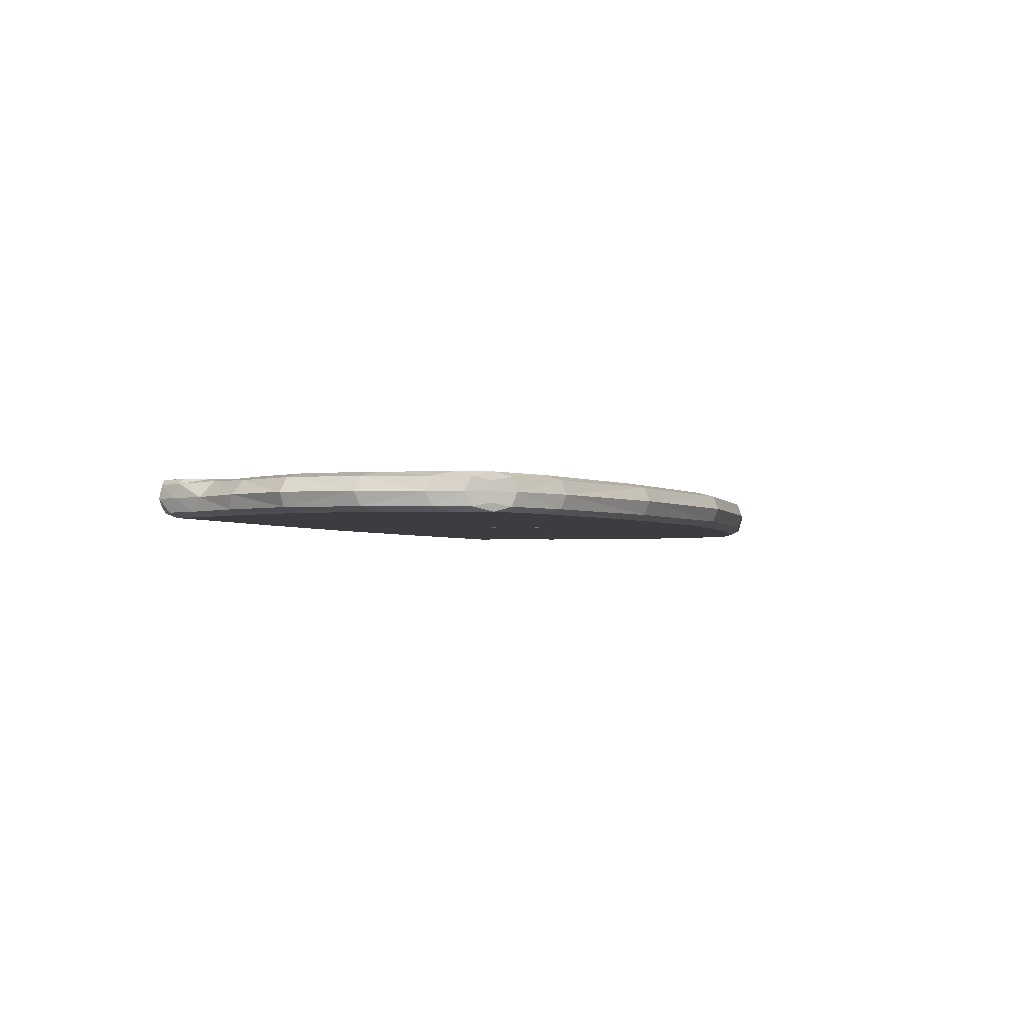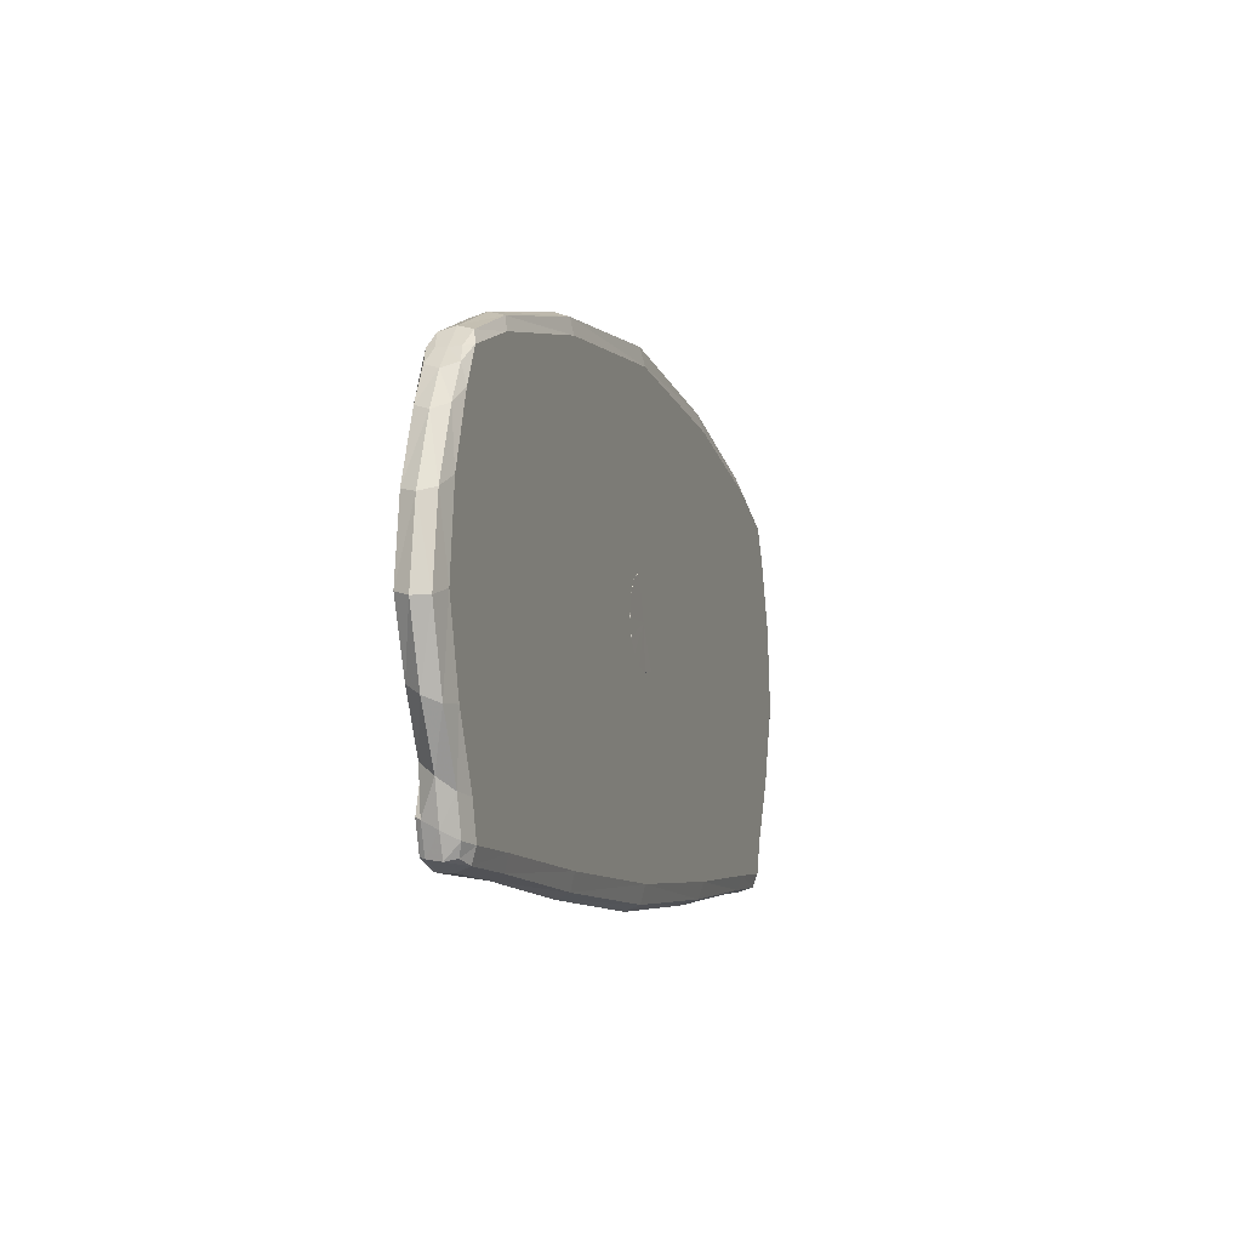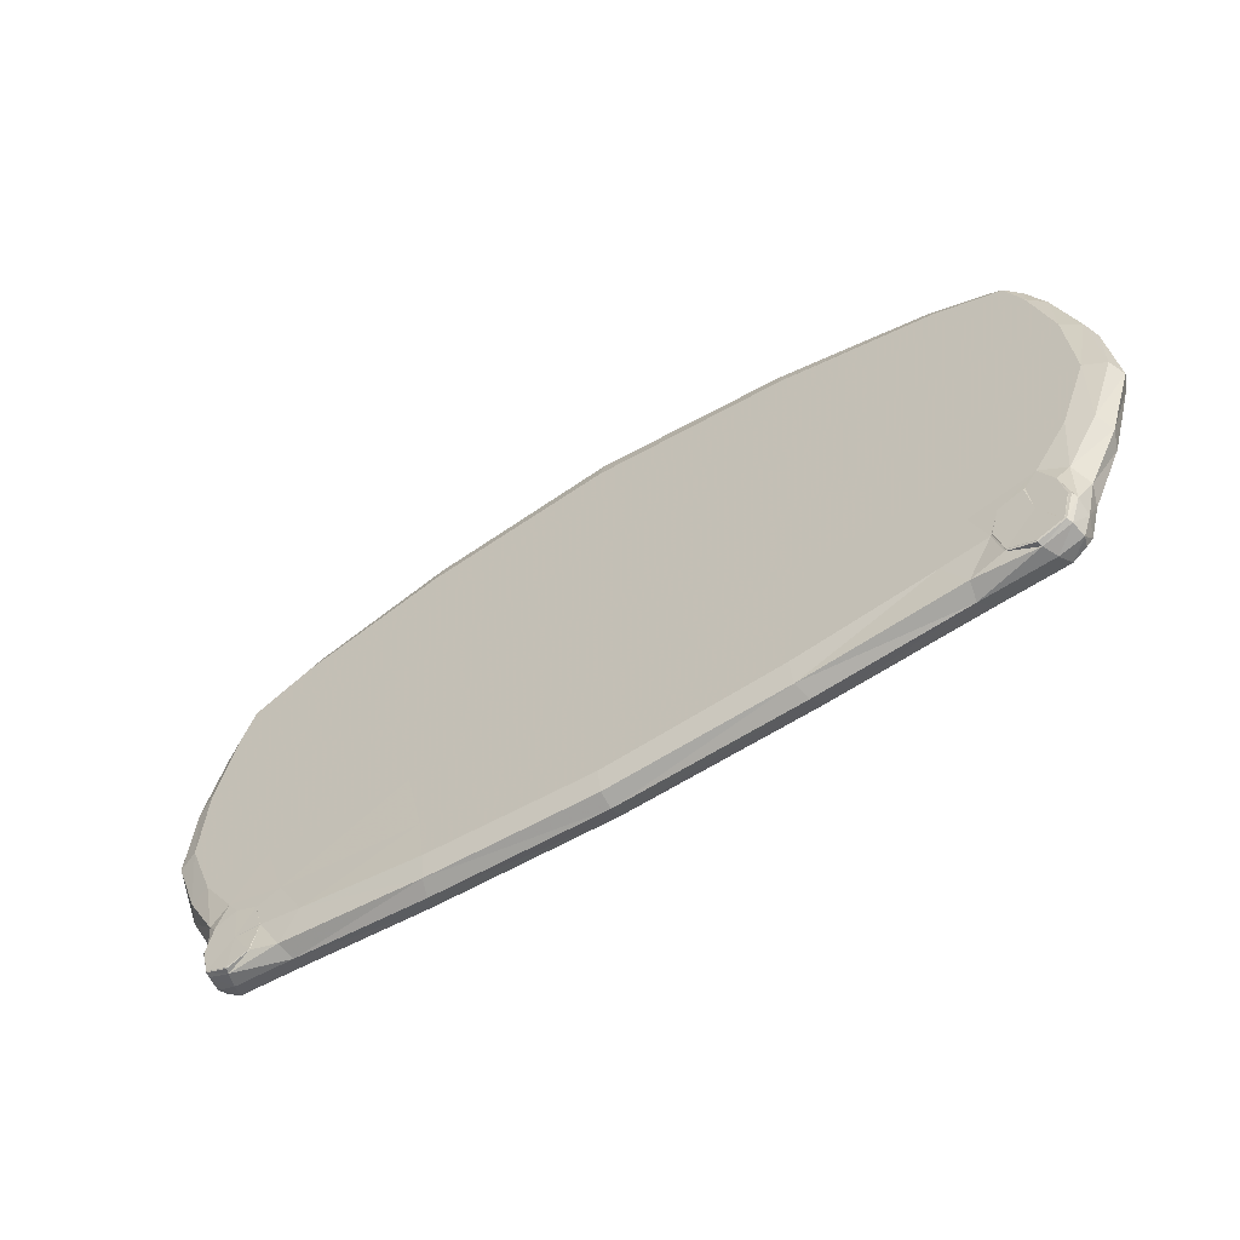
<metadata>
{"format":"obj","ext":"obj","renderer":"f3d","projection":"perspective","resolution":1024,"background":"white","views":[{"elev":-2.6,"azim":-68.0,"up":"+Y"},{"elev":-7.5,"azim":-72.6,"up":"+Z"},{"elev":-54.9,"azim":-146.1,"up":"+Z"}]}
</metadata>
<code>
g 595_2
v -0.2984 -0.1147 0.1604
v 0.2994 -0.1147 0.1604
v -0.2984 -0.09939 0.1604
v 0.2994 -0.09939 0.1604
v -0.2976 -0.09666 -0.1027
v 0.2961 -0.09666 -0.1022
v -0.2965 -0.1147 -0.1026
v 0.2951 -0.1147 -0.1019
v -0.2422 -0.09672 0.1902
v -0.235 -0.09544 -0.107
v -0.2381 -0.1173 -0.1086
v -0.2422 -0.1173 0.1902
v 0.2464 -0.09672 0.1902
v 0.2406 -0.09544 -0.1063
v 0.2426 -0.1173 -0.108
v 0.2464 -0.1173 0.1902
v 0.2622 -0.09328 0.153
v -0.2576 -0.09328 0.153
v -0.3195 -0.09672 0.1259
v -0.3195 -0.1173 0.1259
v -0.2503 -0.1208 0.151
v 0.2549 -0.1208 0.1511
v 0.3203 -0.1173 0.1259
v 0.3203 -0.09672 0.1259
v 0.2449 -0.09324 -0.05515
v -0.2412 -0.09324 -0.05515
v -0.3048 -0.09544 -0.0539
v -0.3072 -0.1173 -0.06958
v -0.2378 -0.1208 -0.06794
v 0.2419 -0.1208 -0.06792
v 0.3054 -0.1173 -0.06954
v 0.3028 -0.09544 -0.05441
v 0.006037 -0.09328 -0.07333
v 0.006713 -0.09328 0.1864
v 0.006192 -0.09672 0.2317
v 0.006192 -0.1173 0.2317
v 0.006739 -0.1208 0.1909
v 0.00607 -0.1208 -0.08173
v 0.006202 -0.1173 -0.1216
v 0.006397 -0.09672 -0.1207
v 0.005673 -0.09328 0.05239
v 0.2781 -0.09328 0.04061
v 0.3432 -0.09672 0.02733
v 0.3435 -0.1173 0.02477
v 0.2837 -0.1208 0.03777
v -0.2795 -0.1208 0.03746
v -0.343 -0.1173 0.02479
v -0.3427 -0.09672 0.02741
v -0.2737 -0.09328 0.04063
v 0.03801 -0.1208 0.05668
v 0.005954 -0.1208 0.02275
v 0.02941 -0.1208 0.03141
v -0.02627 -0.1208 0.05414
v -0.01711 -0.1208 0.03191
v 0.00559 -0.1208 0.08624
v 0.02845 -0.1208 0.0799
v -0.01841 -0.1208 0.07856
v 0.0568 -0.1208 0.01872
v 0.005969 -0.1208 0.008254
v -0.04549 -0.1208 0.01916
v -0.06202 -0.1208 0.05199
v -0.04828 -0.1208 0.08804
v 0.005772 -0.1208 0.1007
v 0.0577 -0.1208 0.08922
v 0.07272 -0.1208 0.05421
v 0.2952 -0.09281 -0.06217
v 0.2622 -0.09281 -0.06227
v 0.2621 -0.09281 -0.101
v 0.2951 -0.09281 -0.101
v -0.2596 -0.09284 -0.06227
v -0.2947 -0.09284 -0.101
v -0.2593 -0.09284 -0.1011
v -0.2883 -0.1173 0.1714
v -0.2883 -0.09672 0.1714
v -0.2783 -0.09666 -0.1092
v -0.2863 -0.1173 -0.106
v -0.2992 -0.107 0.16
v 0.2999 -0.107 0.16
v -0.307 -0.09672 0.15
v 0.3078 -0.09672 0.15
v -0.2991 -0.107 -0.1043
v 0.2971 -0.107 -0.1036
v -0.3005 -0.1173 -0.09395
v 0.2983 -0.1173 -0.09356
v -0.133 -0.09672 0.2166
v -0.1224 -0.09672 -0.1148
v -0.2482 -0.09328 0.1797
v -0.1302 -0.1173 -0.1164
v -0.2321 -0.107 -0.1122
v -0.133 -0.1173 0.2166
v -0.2404 -0.1208 -0.0979
v -0.2403 -0.107 0.1937
v 0.29 -0.09672 0.1714
v 0.2798 -0.09666 -0.1084
v 0.2526 -0.09328 0.1797
v 0.2868 -0.1173 -0.1053
v 0.2373 -0.107 -0.1115
v 0.29 -0.1173 0.1714
v 0.2444 -0.1208 -0.09752
v 0.2444 -0.107 0.1937
v 0.2748 -0.09328 0.1011
v -0.2702 -0.09328 0.1011
v 0.1513 -0.09328 0.1745
v -0.3359 -0.09672 0.08002
v -0.3073 -0.09328 0.1365
v -0.307 -0.1173 0.15
v -0.3236 -0.107 0.1224
v -0.2482 -0.1208 0.1797
v -0.3073 -0.1208 0.1365
v 0.2526 -0.1208 0.1797
v -0.1226 -0.1208 0.1793
v 0.3078 -0.1173 0.15
v 0.3091 -0.1208 0.1365
v 0.3367 -0.09672 0.08002
v 0.324 -0.107 0.1224
v 0.3091 -0.09328 0.1365
v 0.2251 -0.09322 -0.08602
v -0.2194 -0.09322 -0.08635
v 0.1362 -0.09328 -0.06587
v -0.3041 -0.09666 -0.08333
v -0.2865 -0.09322 -0.04443
v -0.3274 -0.1173 -0.02754
v -0.3115 -0.107 -0.06184
v -0.2665 -0.1208 -0.01577
v -0.2945 -0.1208 -0.07155
v 0.2703 -0.1208 -0.01563
v -0.1163 -0.1208 -0.07828
v 0.3267 -0.1173 -0.02759
v 0.2948 -0.1208 -0.07143
v 0.3016 -0.09666 -0.08327
v 0.309 -0.107 -0.06205
v 0.287 -0.09322 -0.04476
v -0.2596 -0.09305 -0.06227
v -0.2963 -0.09305 -0.06158
v -0.2582 -0.09305 -0.1018
v -0.296 -0.09305 -0.1017
v 0.2956 -0.09304 -0.06185
v 0.2622 -0.09304 -0.06227
v 0.2955 -0.09304 -0.1013
v 0.2618 -0.09304 -0.1014
v -0.127 -0.09328 -0.06592
v -0.1413 -0.09328 0.1745
v 0.005726 -0.09328 -0.01732
v 0.1423 -0.09672 0.2166
v 0.006556 -0.09328 0.2184
v 0.1423 -0.1173 0.2166
v 0.006071 -0.107 0.2361
v 0.1329 -0.1208 0.1794
v 0.006556 -0.1208 0.2184
v 0.1258 -0.1208 -0.0783
v 0.1398 -0.1173 -0.1161
v 0.006124 -0.1208 -0.1088
v 0.1328 -0.09672 -0.1144
v 0.006332 -0.107 -0.1258
v 0.00628 -0.09328 -0.1055
v 0.006211 -0.09328 0.1257
v 0.26 -0.09328 -0.01197
v 0.1593 -0.09328 0.0484
v 0.3256 -0.09672 -0.01738
v 0.3297 -0.09328 0.03319
v 0.3367 -0.1173 0.08002
v 0.3477 -0.107 0.02423
v 0.2783 -0.1208 0.09305
v 0.3308 -0.1208 0.02984
v -0.2743 -0.1208 0.09277
v -0.3359 -0.1173 0.08002
v -0.329 -0.1208 0.02984
v -0.3263 -0.09672 -0.01705
v -0.3477 -0.107 0.02428
v -0.2559 -0.09328 -0.01191
v -0.3279 -0.09328 0.03324
v -0.1506 -0.09328 0.0484
v 0.1761 -0.1208 0.0469
v 0.006013 -0.1208 -0.03463
v 0.1385 -0.1208 -0.01881
v 0.01868 -0.1208 0.02472
v 0.03595 -0.1208 0.04299
v -0.1685 -0.1208 0.04564
v -0.1301 -0.1208 -0.01856
v -0.02372 -0.1208 0.04191
v -0.006595 -0.1208 0.02534
v 0.006317 -0.1208 0.1436
v 0.1448 -0.1208 0.1168
v 0.01805 -0.1208 0.08507
v 0.03531 -0.1208 0.06971
v -0.1373 -0.1208 0.1161
v -0.007456 -0.1208 0.08445
v -0.02459 -0.1208 0.0674
v 0.03797 -0.1209 0.05668
v 0.02938 -0.1209 0.03145
v -0.02623 -0.1209 0.05414
v 0.005588 -0.1209 0.0862
v 0.02842 -0.1209 0.07988
v -0.01837 -0.1209 0.07853
v 0.0295 -0.1208 0.03132
v 0.005954 -0.1208 0.02264
v 0.03406 -0.1208 0.01039
v -0.0172 -0.1208 0.03182
v -0.02236 -0.1208 0.01093
v -0.02641 -0.1208 0.05412
v -0.05797 -0.1208 0.0337
v -0.01852 -0.1208 0.07863
v -0.05985 -0.1208 0.07147
v 0.00559 -0.1208 0.08635
v -0.02415 -0.1208 0.09759
v 0.02856 -0.1208 0.07997
v 0.03473 -0.1208 0.09813
v 0.03814 -0.1208 0.05666
v 0.06965 -0.1208 0.07349
v 0.06907 -0.1208 0.03464
v 0.295 -0.09261 -0.06227
v 0.2787 -0.09281 -0.05576
v 0.2566 -0.09281 -0.08164
v 0.295 -0.09261 -0.1008
v 0.2786 -0.09281 -0.1074
v 0.3007 -0.09281 -0.08155
v -0.2596 -0.09265 -0.06227
v -0.2772 -0.09284 -0.05571
v -0.2943 -0.09265 -0.1008
v -0.3007 -0.09284 -0.08155
v -0.2596 -0.09265 -0.1008
v -0.277 -0.09284 -0.1075
v -0.2535 -0.09284 -0.08169
v -0.2858 -0.107 0.1747
v -0.2956 -0.09328 0.1614
v -0.2823 -0.107 -0.1095
v -0.2956 -0.1208 0.1614
v 0.3112 -0.107 0.1463
v -0.3108 -0.107 0.1463
v 0.1459 -0.09328 0.2044
v 0.1362 -0.107 -0.12
v 0.1459 -0.1208 0.2044
v 0.141 -0.107 0.2207
v 0.2974 -0.09328 0.1614
v 0.2833 -0.107 -0.1086
v 0.2974 -0.1208 0.1614
v 0.2875 -0.107 0.1747
v 0.1487 -0.09328 -0.01485
v -0.3095 -0.09328 -0.01298
v -0.3319 -0.107 -0.02314
v -0.3139 -0.1208 -0.02658
v 0.315 -0.1208 -0.02658
v 0.3307 -0.107 -0.02335
v 0.3105 -0.09328 -0.0132
v 0.1319 -0.09328 -0.09772
v -0.3047 -0.107 -0.08864
v -0.2879 -0.1208 -0.09572
v 0.141 -0.1208 -0.1042
v 0.2881 -0.1208 -0.09528
v 0.3017 -0.107 -0.08842
v -0.2781 -0.09305 -0.05529
v -0.2527 -0.09305 -0.08211
v -0.277 -0.09305 -0.1084
v -0.3024 -0.09305 -0.08155
v 0.2789 -0.09304 -0.05551
v 0.3011 -0.09304 -0.08155
v 0.2786 -0.09304 -0.1079
v 0.2564 -0.09304 -0.08189
v -0.14 -0.09328 -0.01485
v -0.1361 -0.09328 0.2044
v -0.132 -0.107 0.2207
v -0.1361 -0.1208 0.2044
v -0.1317 -0.1208 -0.1045
v -0.1261 -0.107 -0.1204
v -0.122 -0.09328 -0.09794
v 0.158 -0.09328 0.117
v 0.3245 -0.09328 0.0884
v 0.3408 -0.107 0.07723
v 0.3245 -0.1208 0.0884
v -0.3226 -0.1208 0.0884
v -0.3404 -0.107 0.07723
v -0.3226 -0.09328 0.0884
v -0.1485 -0.09328 0.117
v 0.07992 -0.1208 -0.032
v 0.1678 -0.1208 0.009949
v -0.16 -0.1208 0.009411
v -0.06935 -0.1208 -0.0317
v 0.08444 -0.1208 0.1368
v 0.172 -0.1208 0.08467
v -0.07391 -0.1208 0.1364
v -0.1649 -0.1208 0.08352
v 0.01867 -0.1209 0.02476
v 0.03591 -0.1209 0.04301
v -0.02368 -0.1209 0.04193
v 0.01803 -0.1209 0.08504
v 0.03527 -0.1209 0.0697
v -0.007436 -0.1209 0.08442
v -0.02455 -0.1209 0.06739
v 0.01873 -0.1208 0.02462
v -0.006647 -0.1208 0.02523
v -0.02385 -0.1208 0.04185
v -0.02473 -0.1208 0.06743
v -0.007517 -0.1208 0.08455
v 0.01811 -0.1208 0.08517
v 0.03544 -0.1208 0.06974
v 0.03607 -0.1208 0.04293
v 0.2786 -0.09261 -0.05585
v 0.2786 -0.09261 -0.1073
v 0.3005 -0.09261 -0.08155
v -0.277 -0.09265 -0.05585
v -0.3001 -0.09265 -0.08155
v -0.277 -0.09265 -0.1073
v -0.2538 -0.09265 -0.08155
v 0.002426 -0.1209 0.05372
v 0.2761 -0.09273 -0.08162
v -0.2807 -0.09277 -0.07878
f 1 73 77
f 73 1 227
f 227 1 106
f 1 77 106
f 73 12 224
f 77 73 224
f 12 73 108
f 108 73 227
f 3 77 74
f 74 77 224
f 106 77 229
f 3 79 77
f 77 79 229
f 109 21 227
f 227 21 108
f 106 109 227
f 20 109 106
f 229 20 106
f 224 12 92
f 12 90 92
f 90 12 262
f 262 12 108
f 92 9 224
f 224 9 74
f 21 111 108
f 108 111 262
f 79 3 225
f 225 3 74
f 9 87 74
f 74 87 225
f 79 19 229
f 229 19 107
f 107 20 229
f 19 79 105
f 105 79 225
f 21 109 165
f 165 109 270
f 109 20 270
f 21 186 111
f 186 21 281
f 281 21 165
f 270 20 166
f 20 107 166
f 92 90 261
f 9 92 85
f 85 92 261
f 90 36 261
f 36 90 149
f 149 90 262
f 111 149 262
f 87 9 260
f 260 9 85
f 37 149 111
f 111 186 280
f 280 37 111
f 87 18 225
f 225 18 105
f 18 87 142
f 142 87 260
f 19 104 107
f 104 19 272
f 272 19 105
f 166 107 271
f 107 104 271
f 18 102 105
f 105 102 272
f 270 46 165
f 46 178 165
f 165 178 281
f 167 46 270
f 166 167 270
f 186 62 280
f 62 186 203
f 203 186 281
f 178 61 281
f 281 61 203
f 47 167 166
f 271 47 166
f 261 36 147
f 147 35 261
f 261 35 85
f 35 145 85
f 85 145 260
f 36 149 146
f 147 36 233
f 233 36 146
f 37 148 149
f 149 148 232
f 146 149 232
f 145 34 260
f 260 34 142
f 148 37 278
f 278 37 182
f 182 37 280
f 280 62 205
f 205 182 280
f 102 18 273
f 273 18 142
f 34 156 142
f 142 156 273
f 104 48 271
f 48 104 171
f 171 104 272
f 102 49 272
f 272 49 171
f 169 47 271
f 271 48 169
f 49 102 172
f 172 102 273
f 124 46 241
f 241 46 167
f 46 124 178
f 276 61 178
f 178 124 276
f 47 122 167
f 167 122 241
f 202 62 292
f 292 62 203
f 62 202 205
f 61 200 203
f 203 200 292
f 201 61 276
f 61 201 200
f 122 47 240
f 240 47 169
f 233 35 147
f 35 144 145
f 144 35 233
f 230 34 145
f 145 144 230
f 232 16 146
f 16 100 146
f 146 100 233
f 100 144 233
f 22 110 148
f 148 110 232
f 22 148 183
f 183 148 278
f 110 16 232
f 103 34 230
f 34 103 156
f 182 207 278
f 207 64 278
f 278 64 183
f 63 207 182
f 63 182 205
f 205 202 293
f 293 63 205
f 156 41 273
f 273 41 172
f 266 41 156
f 156 103 266
f 48 171 168
f 48 168 169
f 171 49 239
f 168 171 239
f 239 49 170
f 49 172 170
f 169 168 240
f 172 41 259
f 170 172 259
f 29 124 125
f 125 124 241
f 124 29 276
f 122 28 241
f 241 28 125
f 276 29 179
f 179 201 276
f 28 122 123
f 123 122 240
f 57 202 188
f 188 202 292
f 202 57 293
f 200 53 292
f 292 53 188
f 53 200 180
f 180 200 291
f 200 201 291
f 60 201 179
f 201 60 291
f 168 27 240
f 240 27 123
f 144 13 230
f 13 144 100
f 230 13 95
f 95 103 230
f 16 110 98
f 100 16 237
f 237 16 98
f 237 13 100
f 110 22 236
f 236 22 113
f 22 163 113
f 163 22 279
f 279 22 183
f 98 110 236
f 64 209 183
f 183 209 279
f 17 103 95
f 103 17 266
f 207 63 294
f 64 207 206
f 206 207 294
f 209 64 295
f 295 64 206
f 204 63 293
f 294 63 204
f 293 57 187
f 187 204 293
f 143 41 238
f 238 41 158
f 259 41 143
f 158 41 266
f 266 17 101
f 101 158 266
f 239 27 168
f 170 121 239
f 121 27 239
f 26 121 170
f 259 26 170
f 143 141 259
f 141 26 259
f 91 29 247
f 247 29 125
f 127 29 263
f 263 29 91
f 29 127 179
f 28 83 125
f 125 83 247
f 83 28 246
f 246 28 123
f 277 60 179
f 179 127 277
f 27 120 123
f 123 120 246
f 57 194 187
f 194 57 288
f 288 57 188
f 53 191 188
f 188 191 288
f 191 53 284
f 284 53 180
f 291 60 198
f 198 54 291
f 199 60 277
f 60 199 198
f 27 121 134
f 27 134 120
f 13 93 95
f 93 13 237
f 234 17 95
f 95 93 234
f 236 2 98
f 2 78 98
f 98 78 237
f 78 93 237
f 113 112 236
f 112 2 236
f 23 112 113
f 113 163 269
f 269 23 113
f 163 45 269
f 45 163 173
f 173 163 279
f 209 65 279
f 279 65 173
f 65 209 208
f 208 209 295
f 116 17 234
f 17 116 101
f 204 184 294
f 184 56 294
f 294 56 206
f 56 185 206
f 206 185 295
f 185 50 295
f 295 50 208
f 55 204 187
f 55 184 204
f 187 194 287
f 287 55 187
f 33 143 119
f 119 143 238
f 33 141 143
f 158 157 238
f 157 25 238
f 238 25 119
f 42 157 158
f 42 158 101
f 267 42 101
f 101 116 267
f 26 133 121
f 121 133 251
f 134 121 251
f 133 26 252
f 252 26 118
f 26 141 118
f 141 33 265
f 118 141 265
f 11 91 76
f 76 91 247
f 91 11 263
f 83 7 247
f 247 7 76
f 38 127 152
f 152 127 263
f 127 38 277
f 263 11 88
f 88 152 263
f 7 83 81
f 81 83 246
f 120 5 246
f 246 5 81
f 277 38 174
f 174 199 277
f 120 134 254
f 5 120 136
f 136 120 254
f 290 54 198
f 198 199 290
f 181 54 290
f 59 199 174
f 199 59 290
f 134 220 254
f 93 4 234
f 4 93 78
f 234 4 80
f 80 116 234
f 2 112 78
f 4 78 80
f 80 78 228
f 78 112 228
f 112 23 228
f 228 23 115
f 23 161 115
f 161 23 269
f 269 45 164
f 164 161 269
f 164 45 242
f 242 45 126
f 45 173 126
f 126 173 275
f 173 65 275
f 275 65 210
f 65 208 210
f 210 208 296
f 50 177 208
f 208 177 296
f 24 116 80
f 116 24 267
f 184 55 285
f 56 184 193
f 193 184 285
f 185 56 286
f 286 56 193
f 50 185 189
f 189 185 286
f 177 50 283
f 283 50 189
f 285 55 192
f 192 55 287
f 155 33 245
f 245 33 119
f 265 33 155
f 25 117 119
f 119 117 245
f 25 157 132
f 132 157 244
f 157 42 244
f 25 132 138
f 117 25 258
f 258 25 138
f 244 42 160
f 160 42 267
f 267 24 114
f 114 160 267
f 70 218 133
f 133 218 251
f 70 133 223
f 223 133 252
f 118 10 252
f 252 10 135
f 135 72 252
f 252 72 223
f 10 118 86
f 86 118 265
f 155 86 265
f 89 11 226
f 226 11 76
f 11 89 88
f 7 81 76
f 76 81 226
f 38 152 150
f 174 38 274
f 274 38 150
f 150 152 248
f 39 151 152
f 152 151 248
f 39 152 88
f 264 39 88
f 88 89 264
f 81 5 226
f 226 5 75
f 5 136 75
f 59 174 197
f 197 174 274
f 220 136 254
f 75 136 253
f 136 71 253
f 71 136 220
f 290 59 196
f 196 181 290
f 51 181 196
f 196 59 289
f 289 59 197
f 301 71 220
f 228 24 80
f 115 24 228
f 115 161 268
f 24 115 114
f 114 115 268
f 161 44 268
f 44 161 164
f 44 164 128
f 128 164 242
f 126 129 242
f 129 31 242
f 242 31 128
f 30 129 126
f 275 30 126
f 210 175 275
f 175 30 275
f 58 175 210
f 296 58 210
f 177 52 296
f 296 52 195
f 195 58 296
f 52 177 190
f 190 177 283
f 40 155 153
f 153 155 245
f 40 86 155
f 117 153 245
f 14 153 117
f 258 14 117
f 244 32 132
f 32 137 132
f 132 137 255
f 138 132 255
f 160 159 244
f 159 32 244
f 67 138 212
f 212 138 255
f 67 213 138
f 138 213 258
f 258 68 140
f 140 14 258
f 43 159 160
f 43 160 114
f 268 43 114
f 218 70 300
f 300 70 217
f 217 70 303
f 303 70 223
f 72 221 223
f 223 221 303
f 10 89 75
f 10 75 135
f 10 86 89
f 253 72 135
f 135 75 253
f 222 72 253
f 72 222 221
f 89 86 264
f 40 154 86
f 86 154 264
f 75 89 226
f 248 30 150
f 30 175 150
f 150 175 274
f 175 58 274
f 274 58 197
f 151 15 248
f 248 15 99
f 99 30 248
f 151 39 231
f 231 39 154
f 154 39 264
f 15 151 97
f 97 151 231
f 58 195 197
f 197 195 289
f 253 71 222
f 71 219 222
f 51 196 176
f 176 196 289
f 282 51 176
f 195 52 289
f 289 52 176
f 268 44 162
f 162 43 268
f 162 44 243
f 243 44 128
f 31 131 128
f 128 131 243
f 129 30 249
f 31 129 84
f 84 129 249
f 131 31 250
f 250 31 84
f 249 30 99
f 176 52 282
f 282 52 190
f 40 153 154
f 154 153 231
f 14 97 153
f 153 97 231
f 14 94 97
f 14 140 94
f 131 32 243
f 243 32 159
f 32 131 130
f 32 130 137
f 137 66 255
f 256 66 137
f 137 130 256
f 255 66 212
f 43 162 159
f 159 162 243
f 297 67 212
f 66 211 212
f 212 211 297
f 68 215 140
f 215 68 298
f 94 140 257
f 140 215 257
f 221 222 302
f 222 219 302
f 96 15 235
f 235 15 97
f 15 96 99
f 99 96 249
f 97 94 235
f 130 131 250
f 96 8 249
f 249 8 84
f 8 82 84
f 84 82 250
f 82 6 250
f 250 6 130
f 94 6 235
f 6 94 139
f 139 94 257
f 6 139 130
f 130 139 256
f 216 66 256
f 66 216 211
f 139 69 256
f 256 69 216
f 211 216 299
f 215 69 257
f 298 69 215
f 214 69 298
f 257 69 139
f 8 96 82
f 82 96 235
f 235 6 82
f 69 214 216
f 216 214 299
f 304 181 51
f 304 54 181
f 304 291 54
f 304 180 291
f 304 284 180
f 304 191 284
f 304 288 191
f 304 194 288
f 304 287 194
f 304 192 287
f 304 285 192
f 304 193 285
f 304 286 193
f 304 189 286
f 304 283 189
f 304 190 283
f 304 282 190
f 304 51 282
f 305 213 67
f 305 258 213
f 305 68 258
f 305 298 68
f 305 214 298
f 305 299 214
f 305 211 299
f 305 297 211
f 305 67 297
f 306 219 71
f 306 302 219
f 306 221 302
f 306 303 221
f 306 217 303
f 306 300 217
f 306 218 300
f 306 251 218
f 306 134 251
f 306 220 134
f 306 301 220
f 306 71 301

</code>
